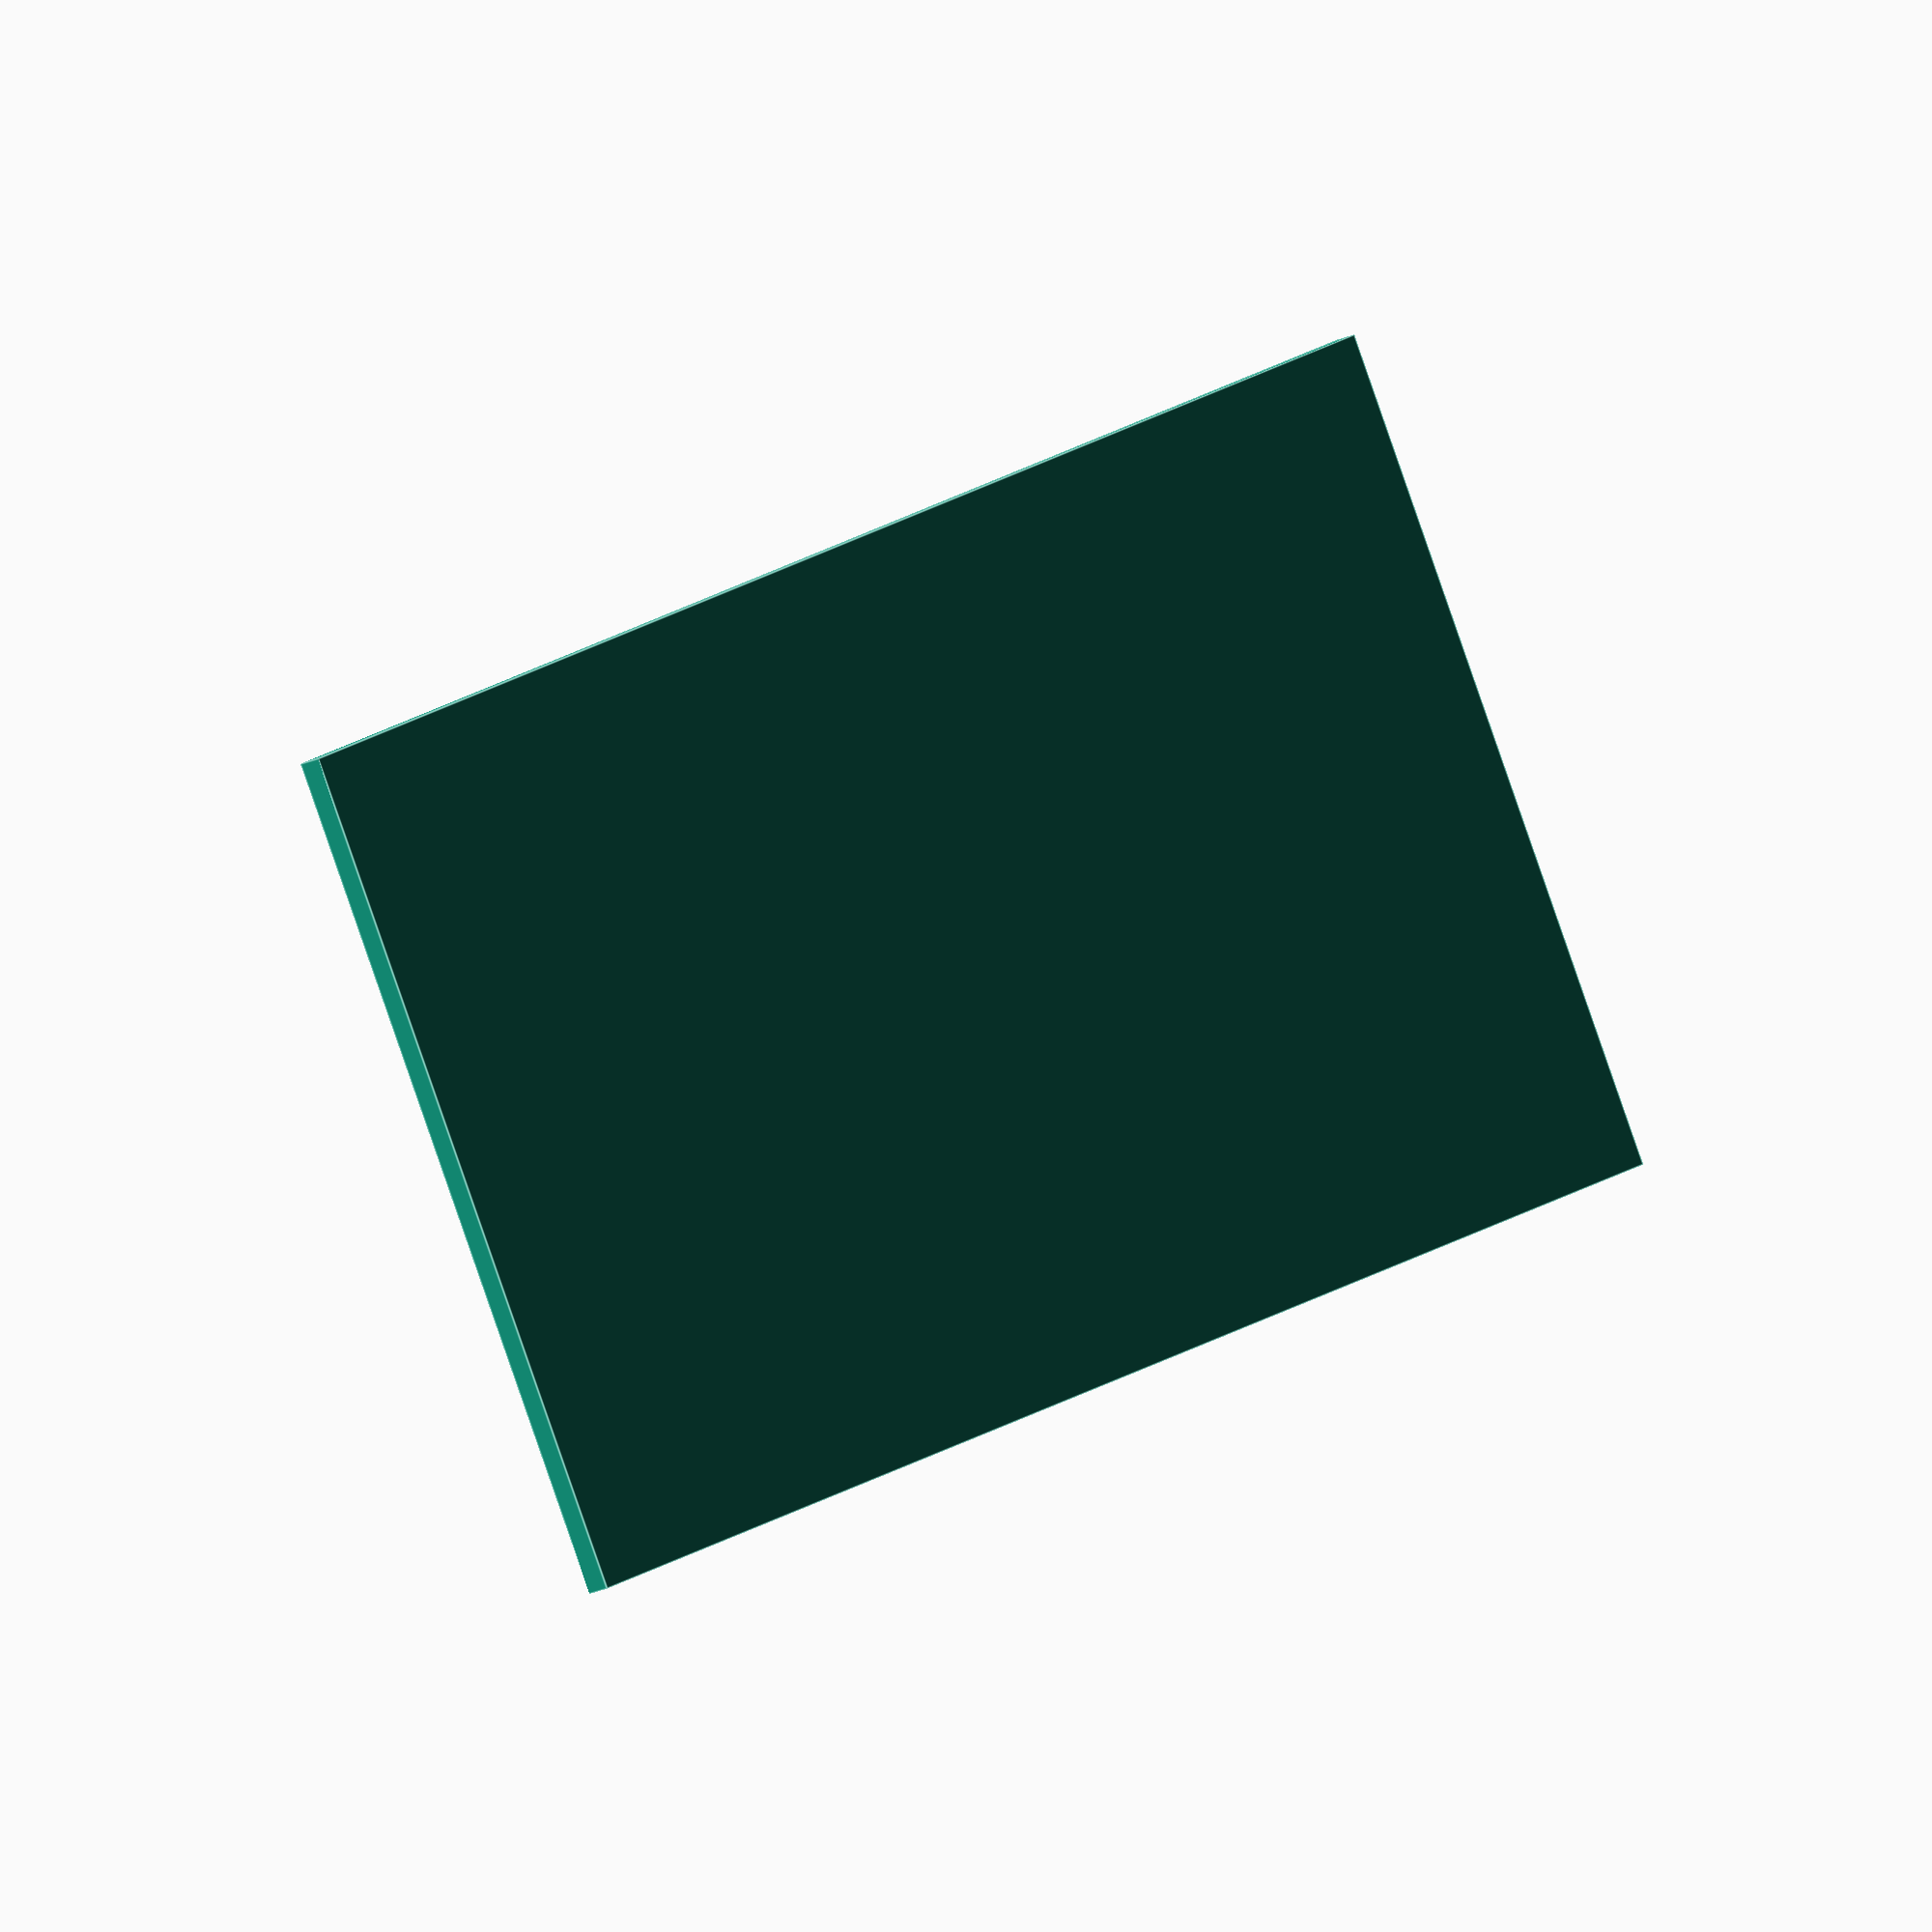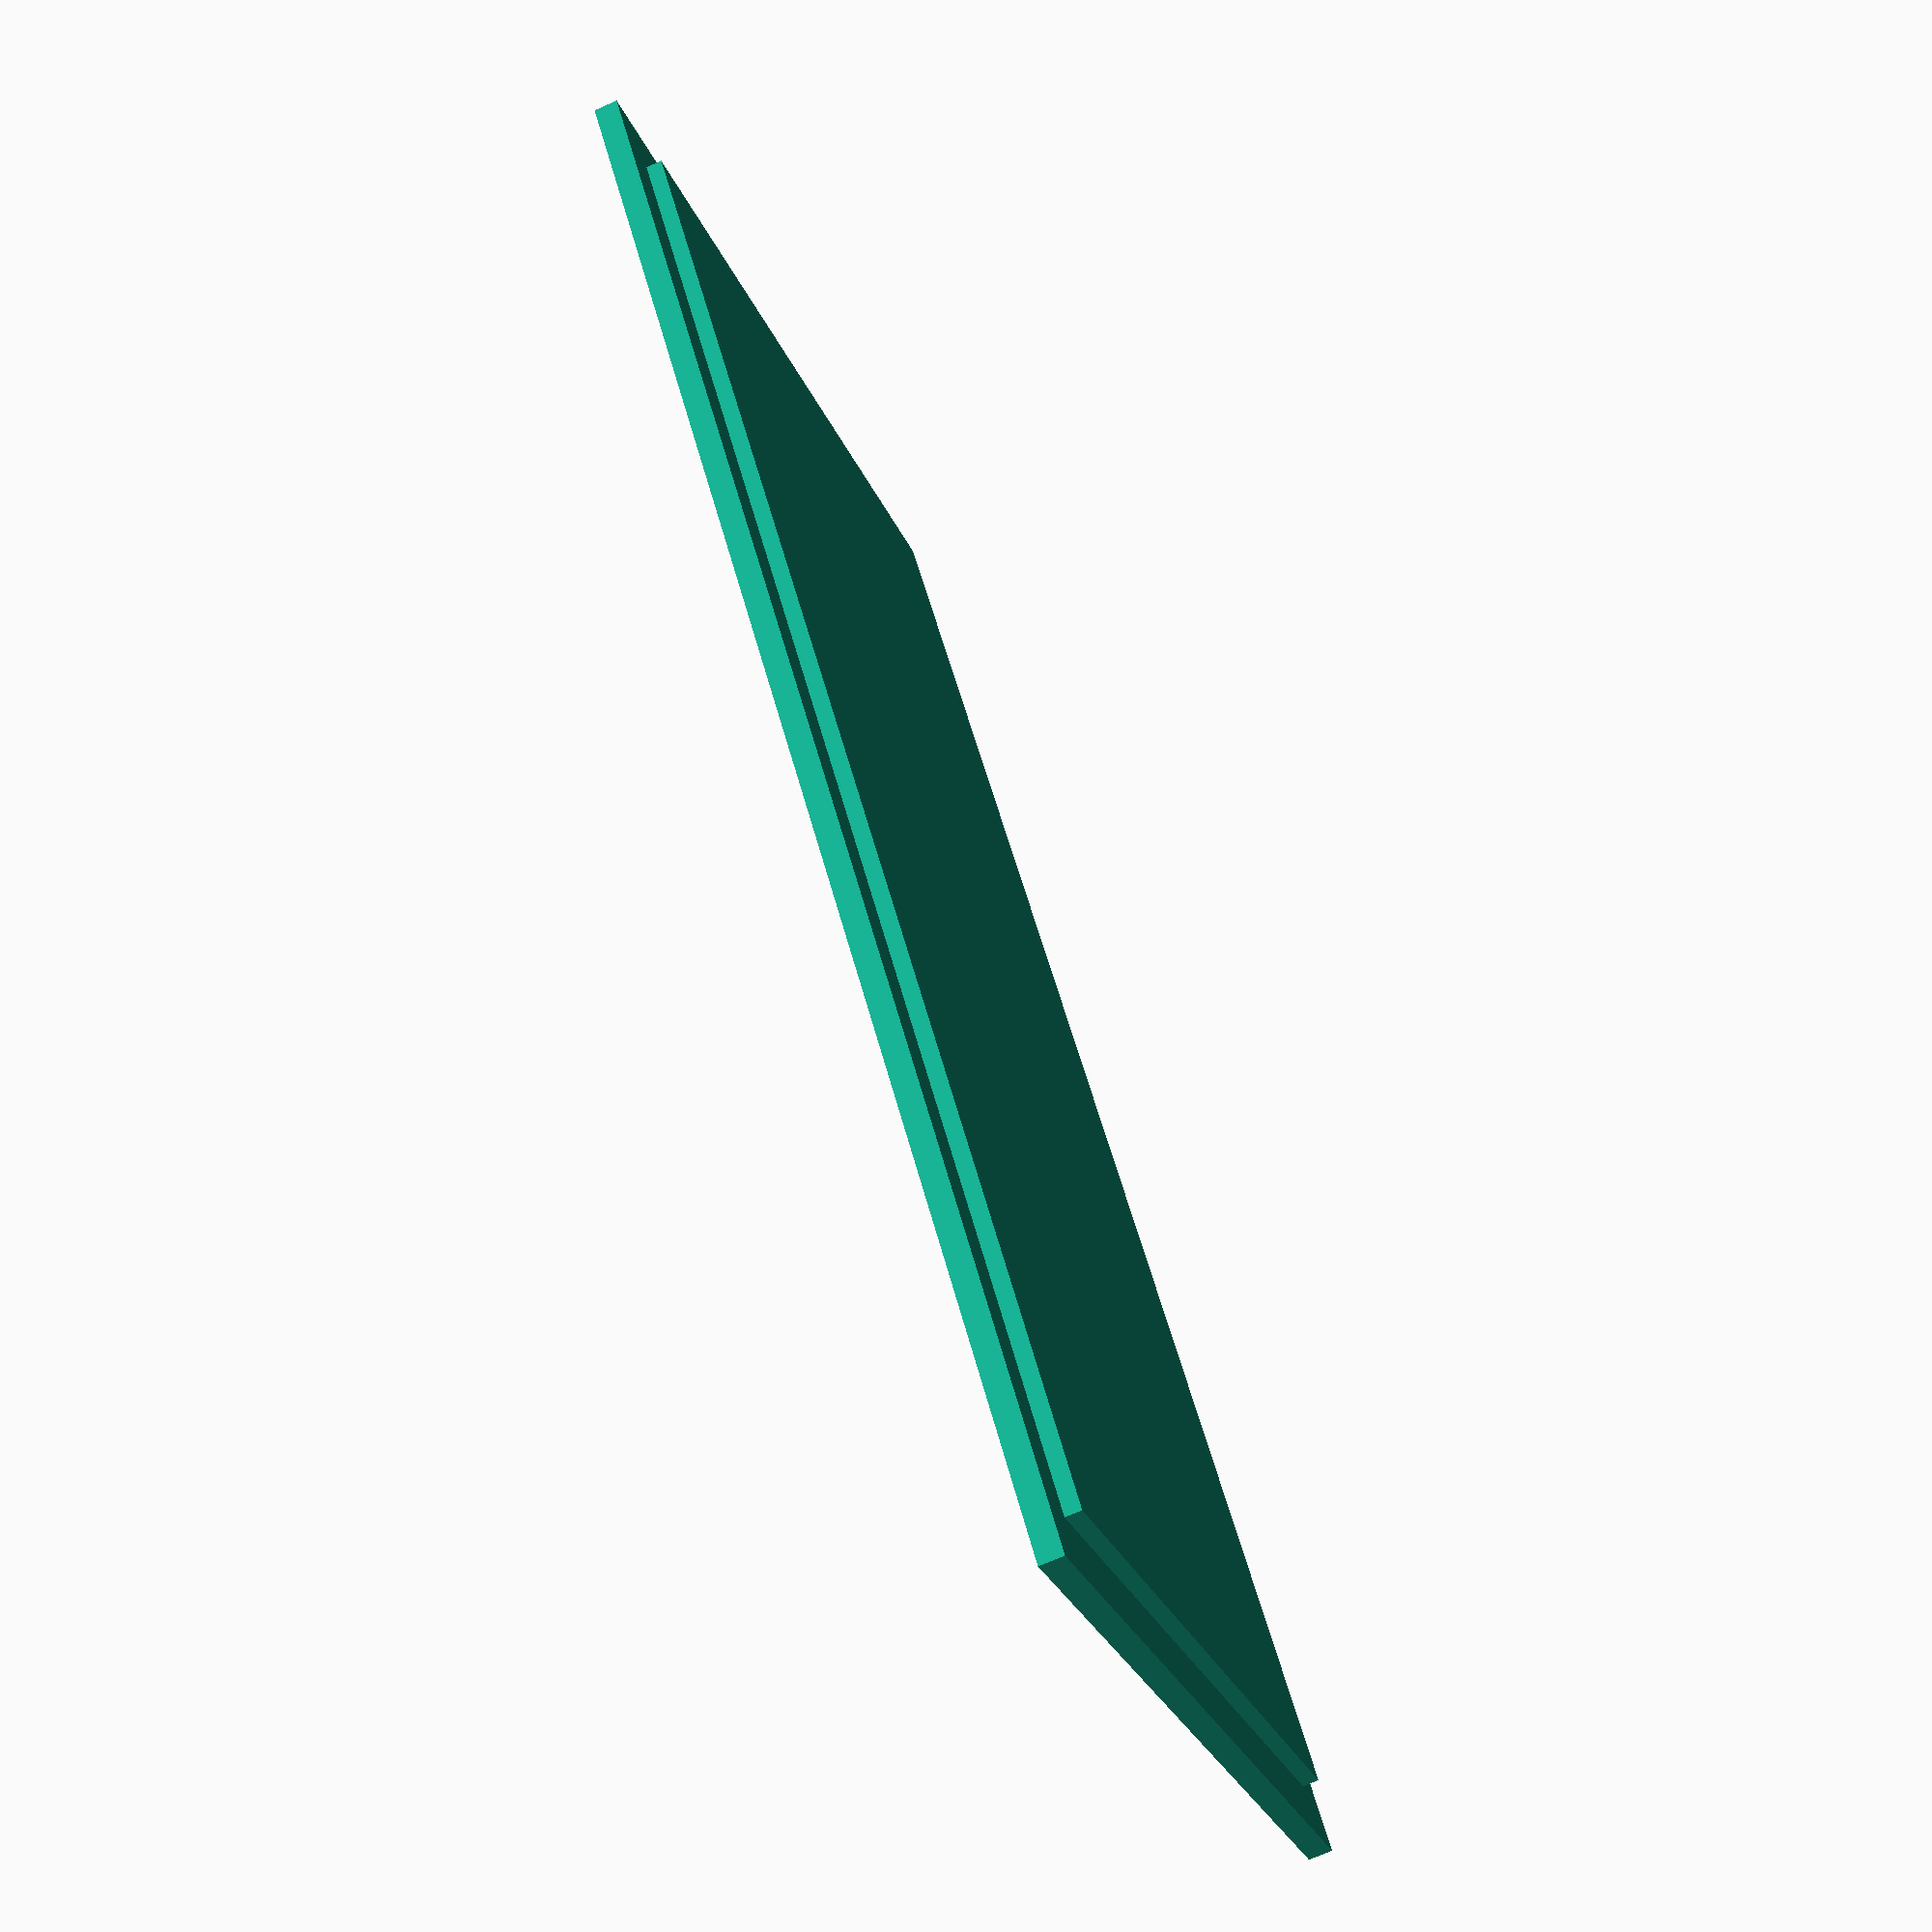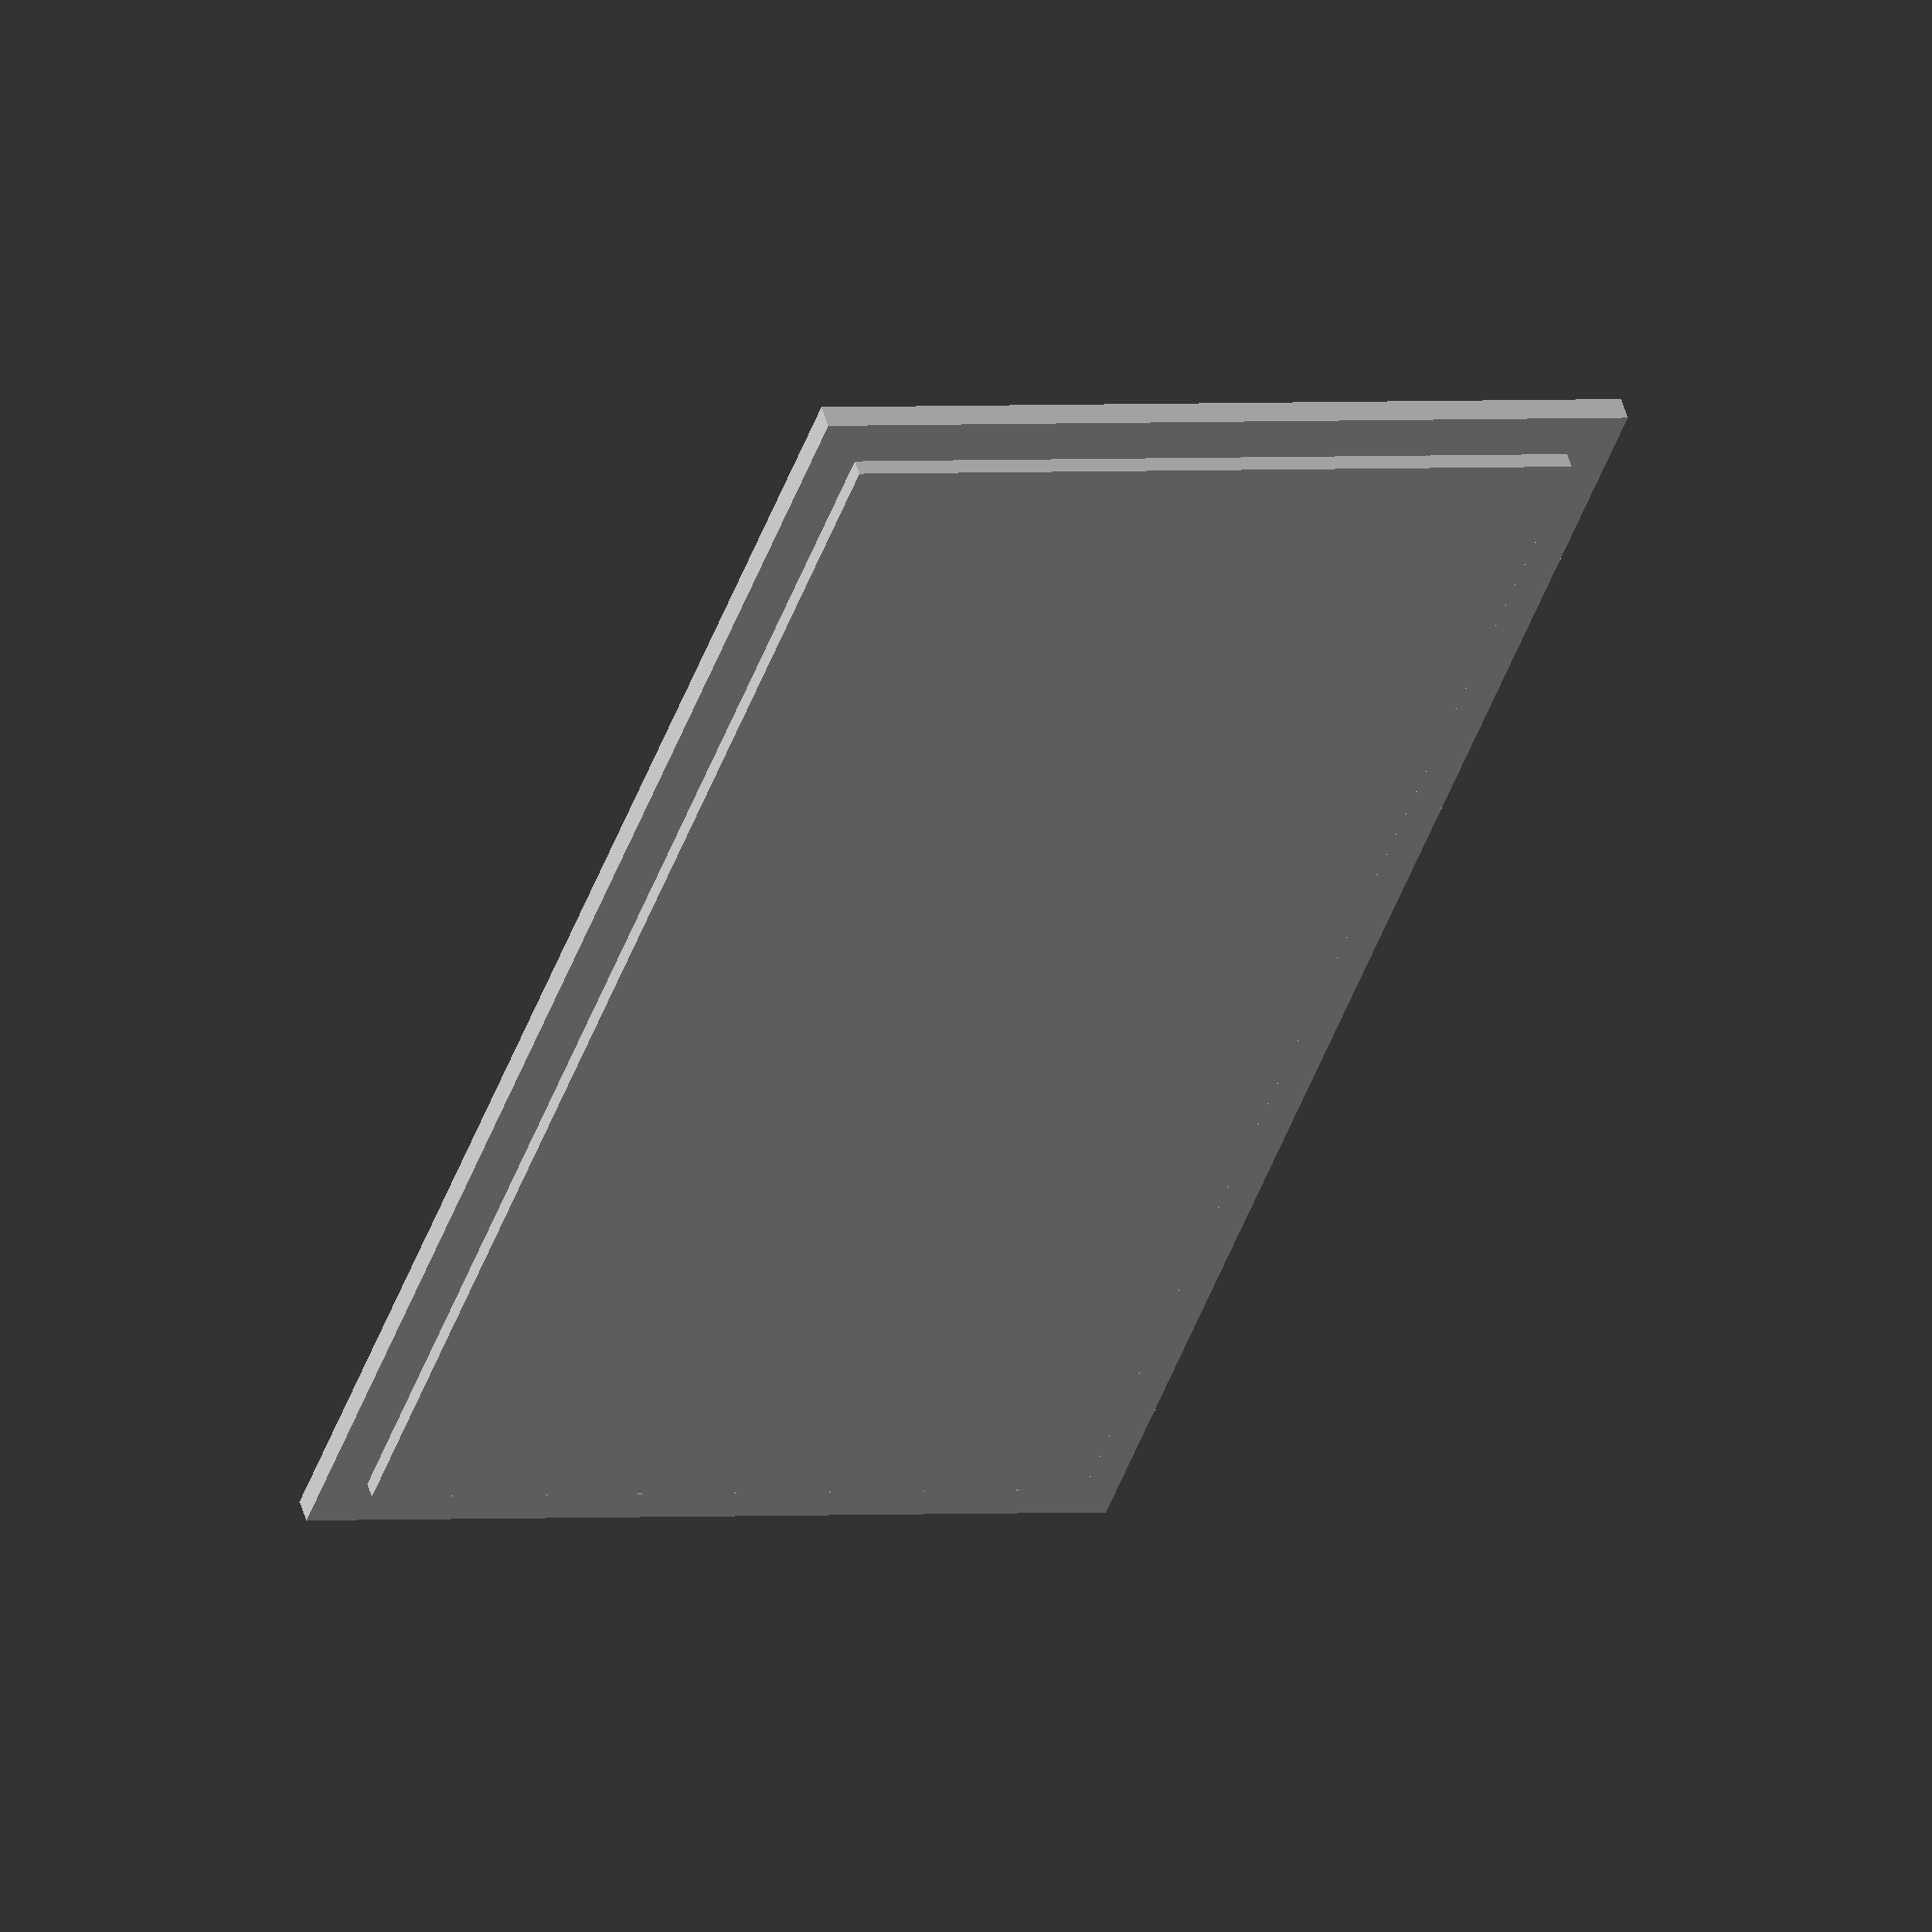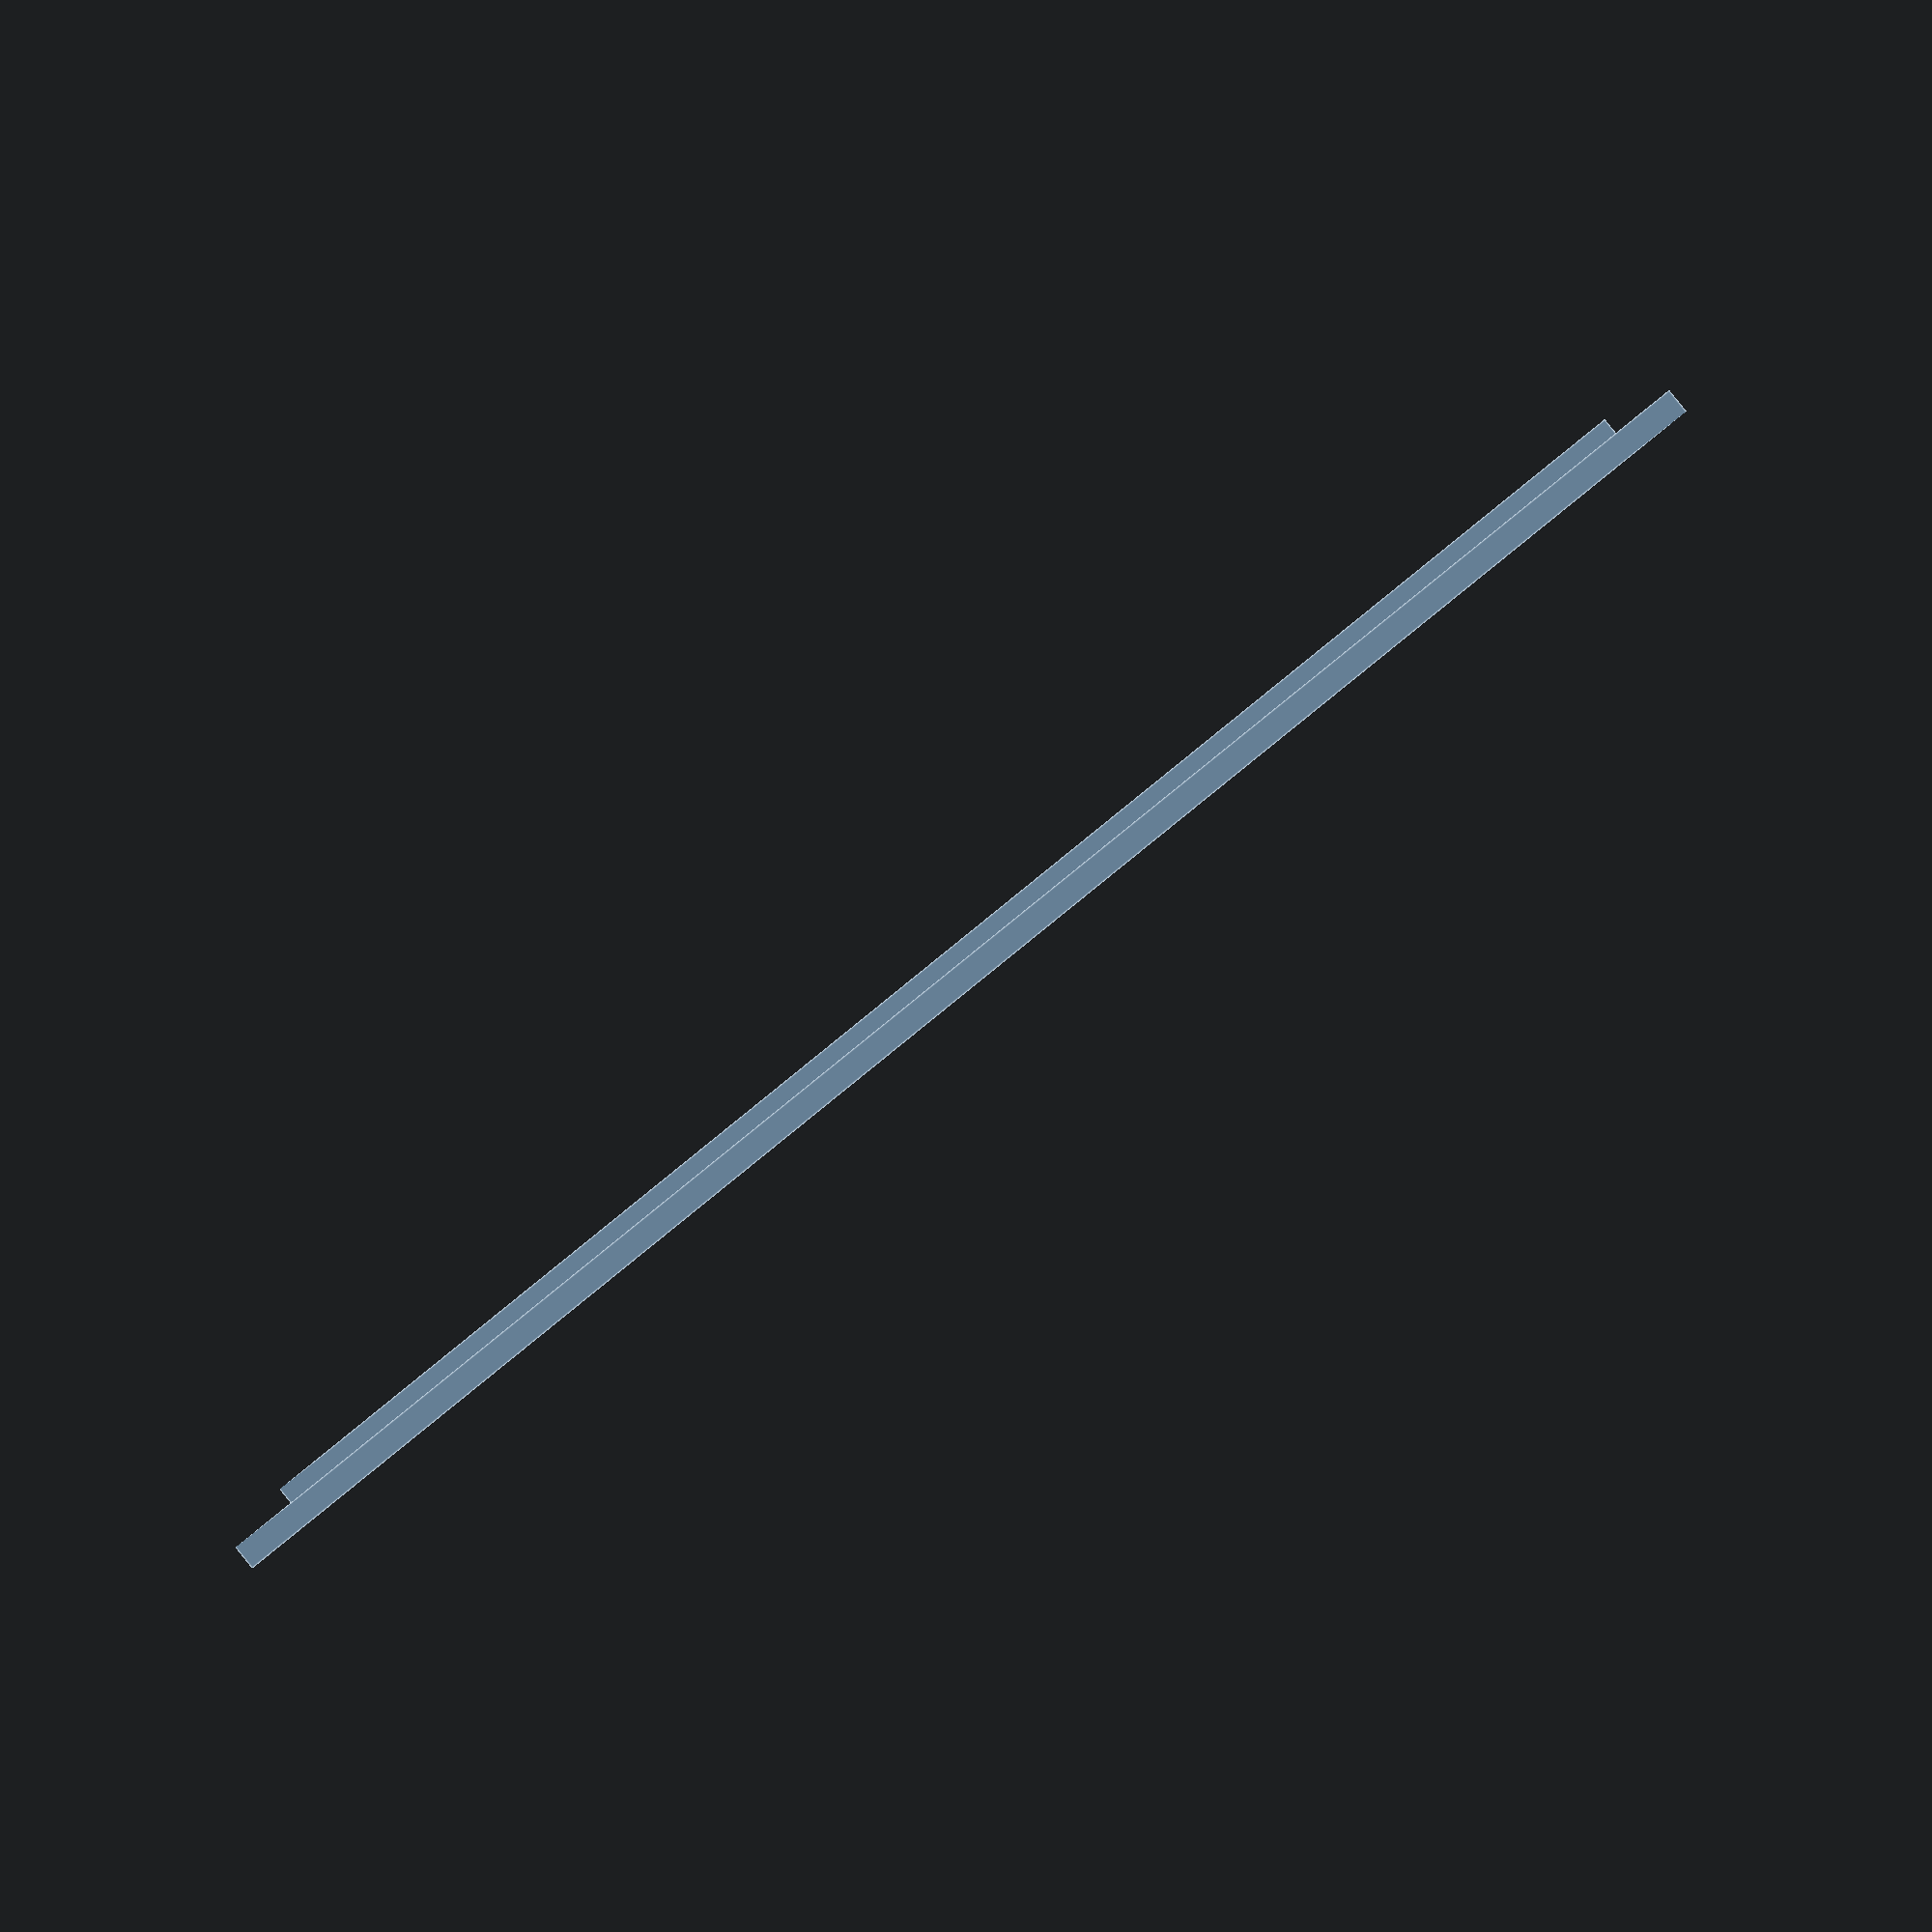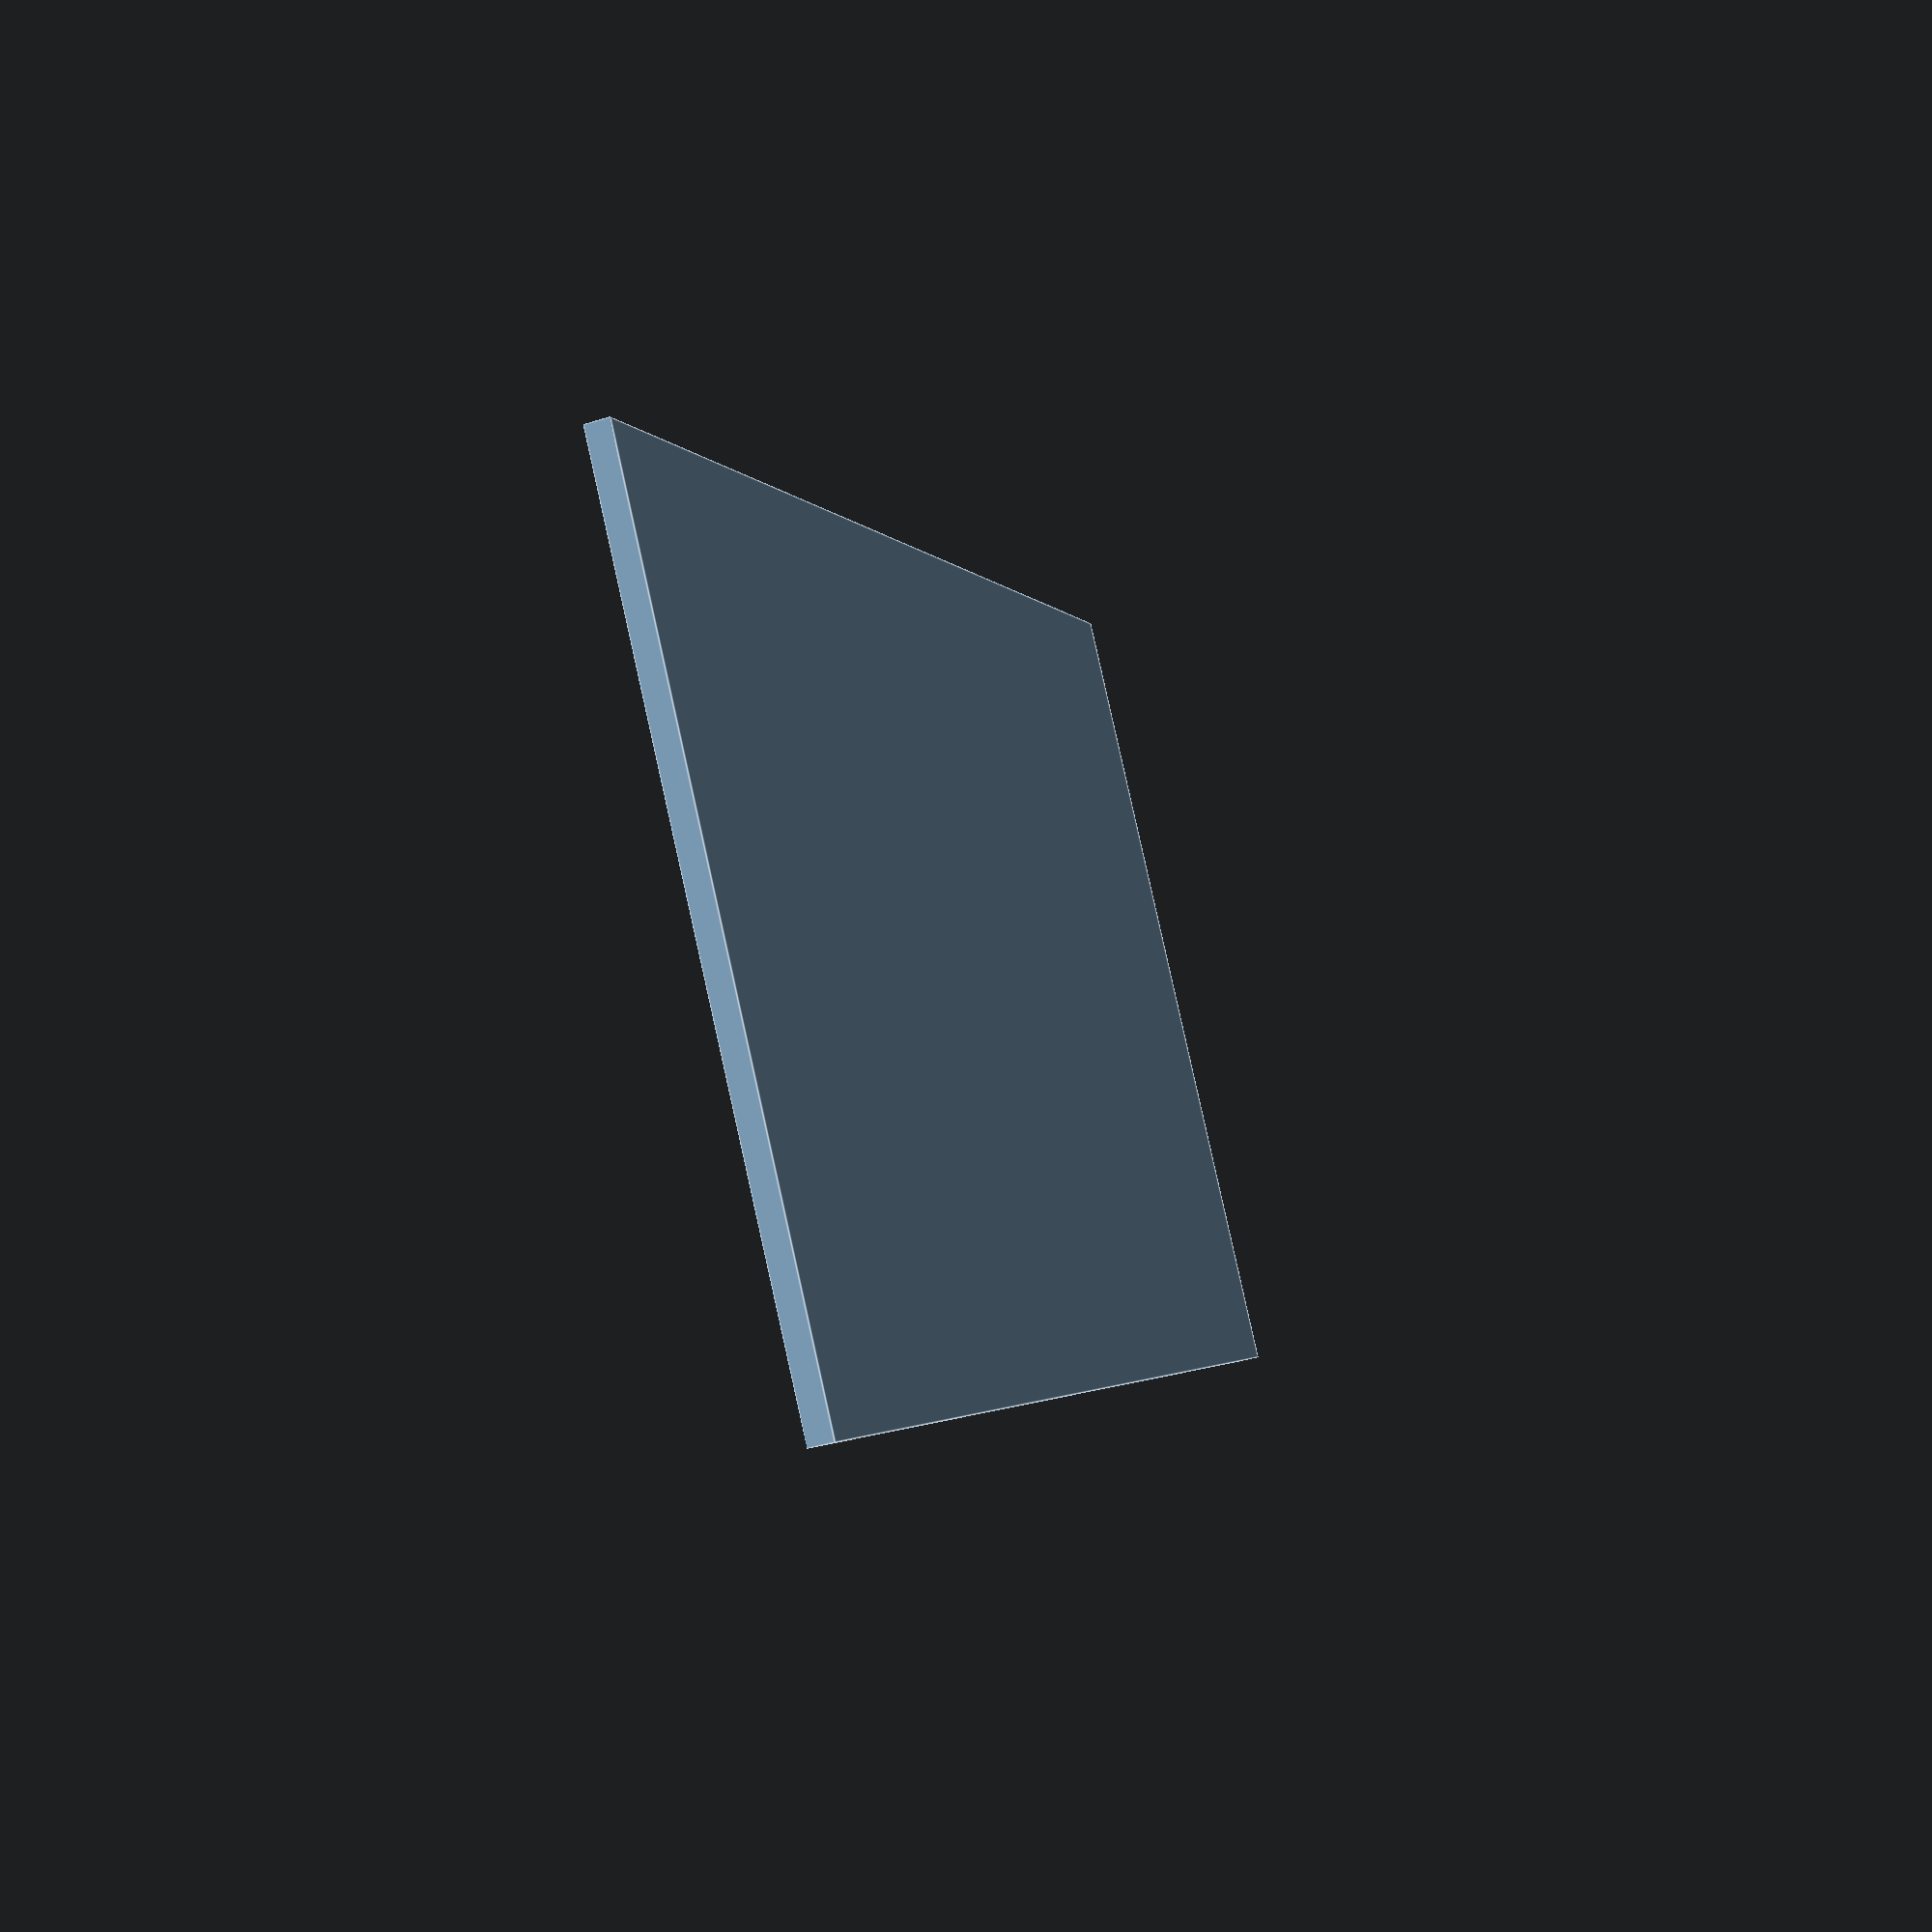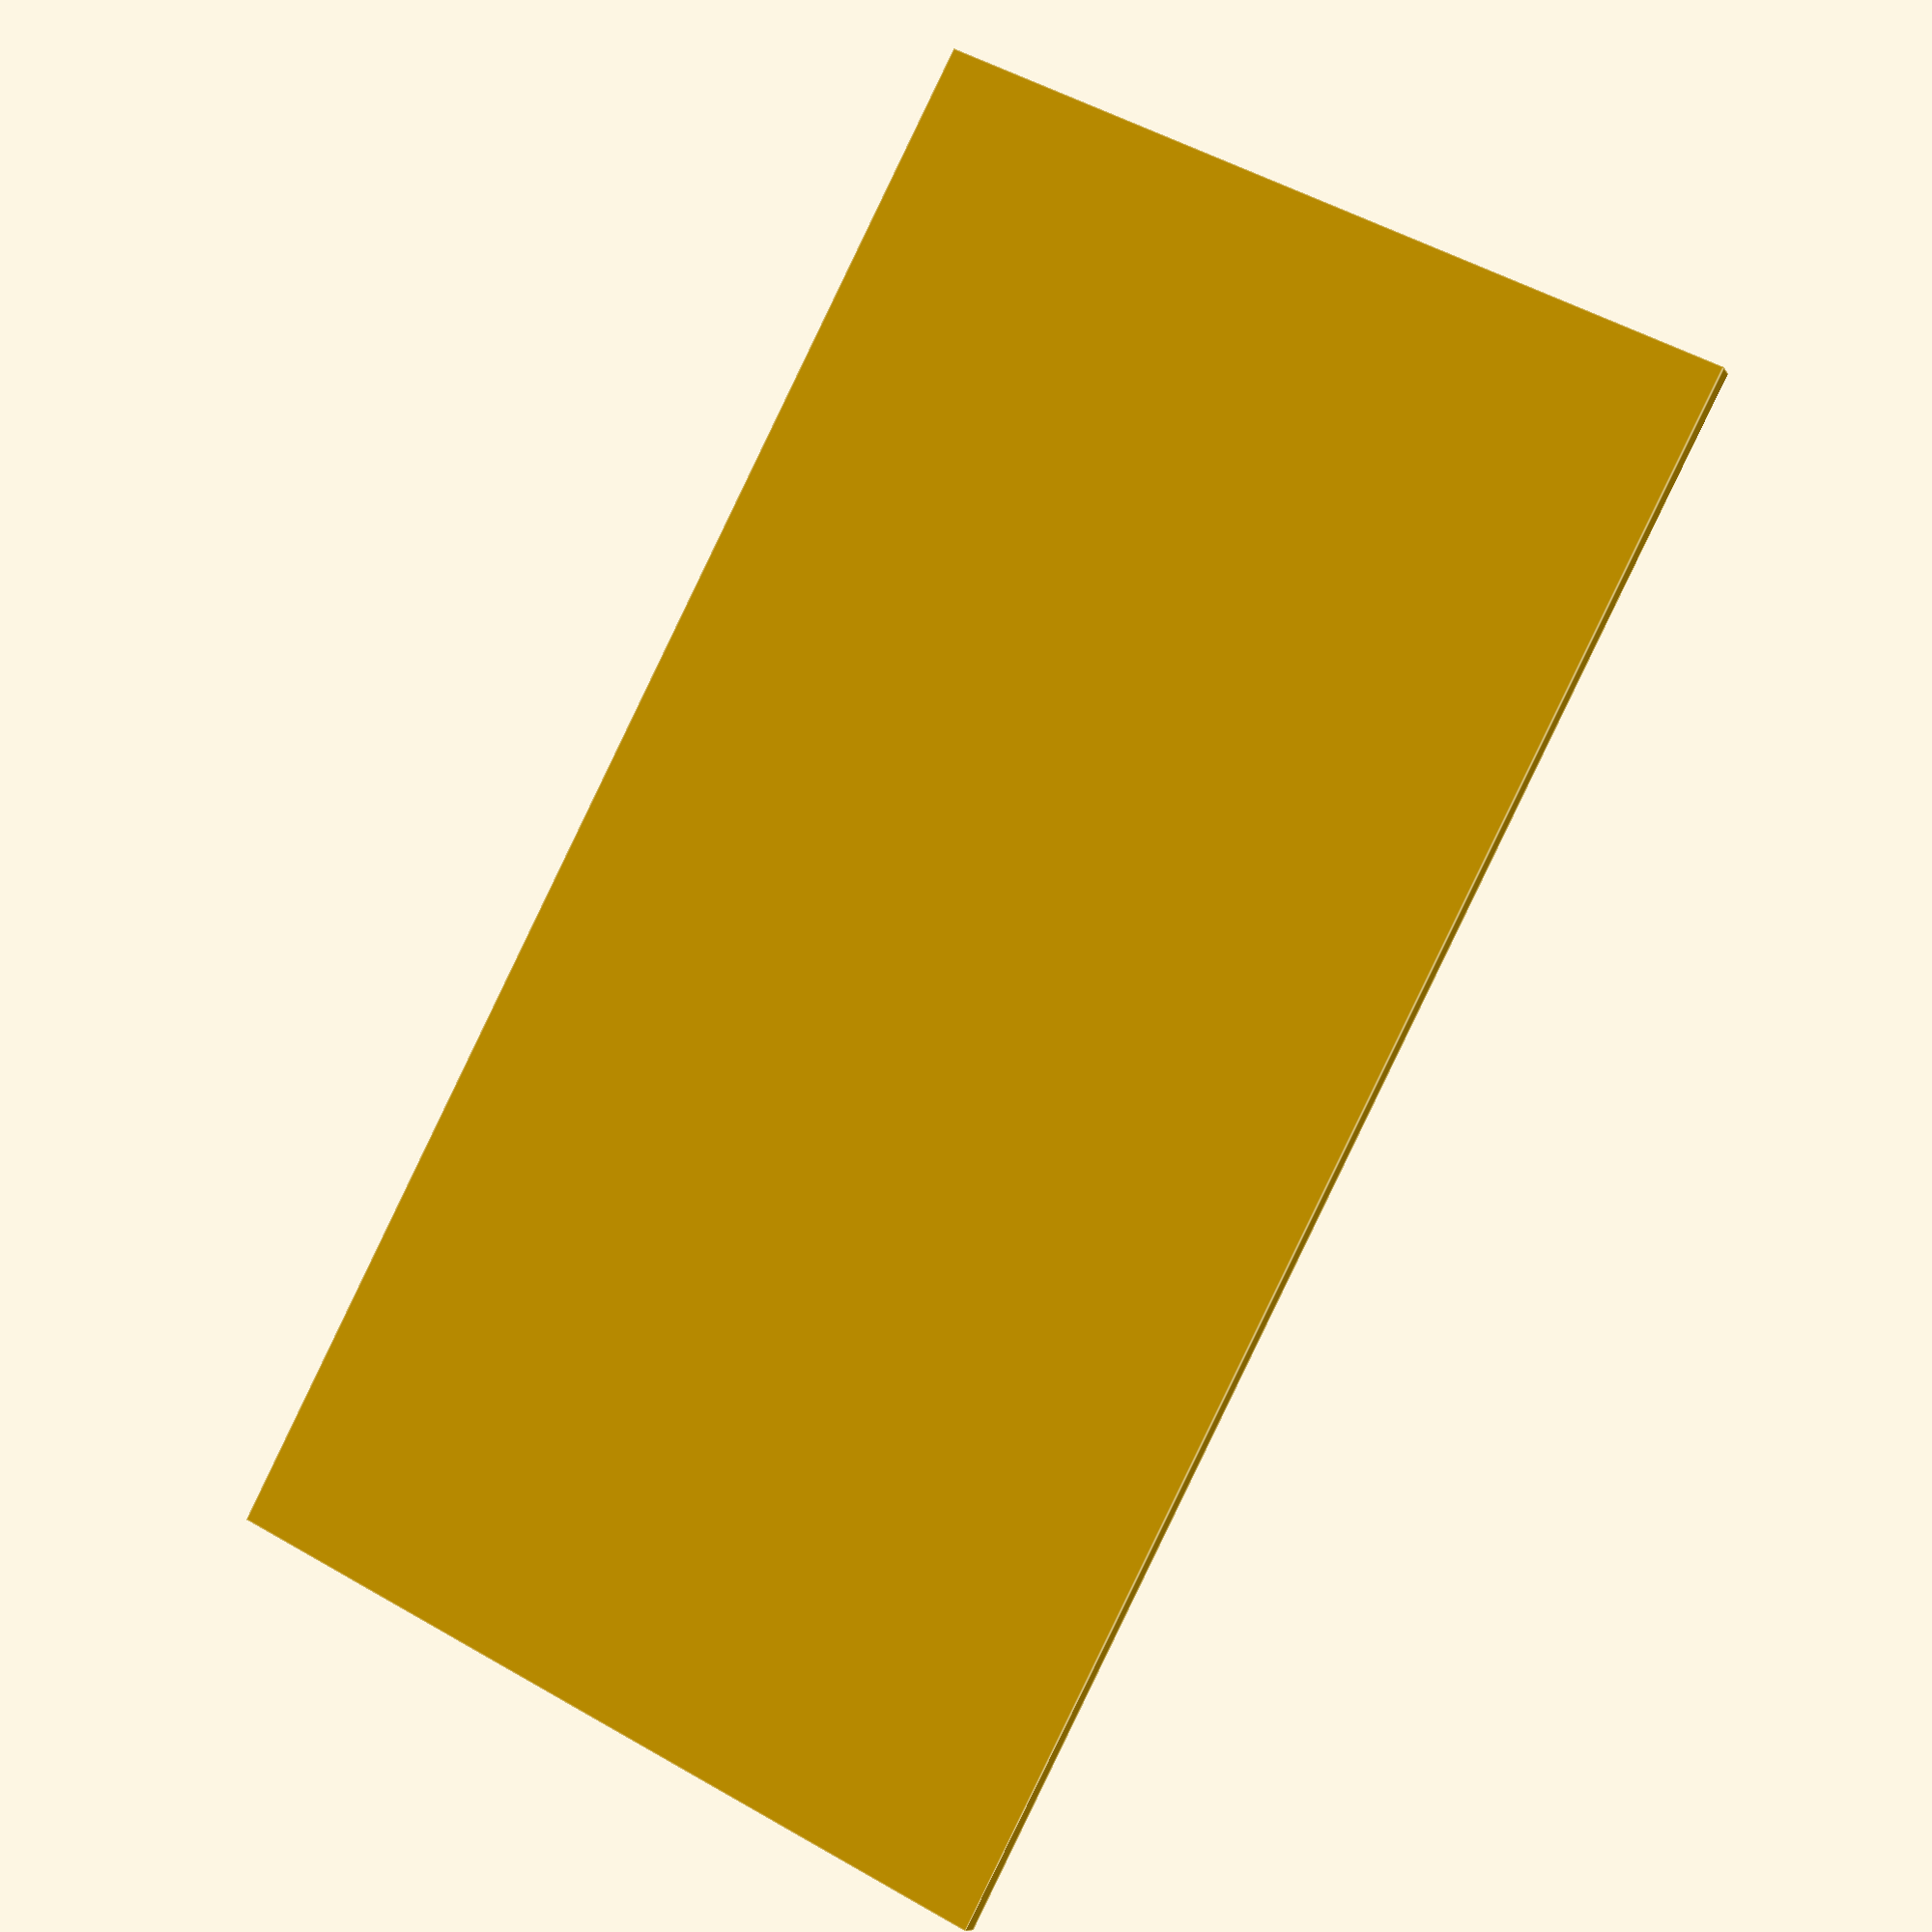
<openscad>
plate_dim_outer=[
    122,
    64,
    1.8
];

plate_dim_inner=[
    114,
    57,
    2.6
];

module Plate() {
    cube(plate_dim_outer, center=true);
    translate([0,0, plate_dim_inner.z - plate_dim_outer.z]) cube(plate_dim_inner, center=true);
}

Plate();

</openscad>
<views>
elev=197.9 azim=28.0 roll=45.6 proj=o view=edges
elev=69.2 azim=230.6 roll=294.2 proj=p view=solid
elev=307.9 azim=108.9 roll=343.8 proj=o view=wireframe
elev=270.3 azim=2.5 roll=141.1 proj=p view=edges
elev=223.2 azim=219.3 roll=69.9 proj=p view=edges
elev=188.2 azim=242.7 roll=341.4 proj=p view=edges
</views>
